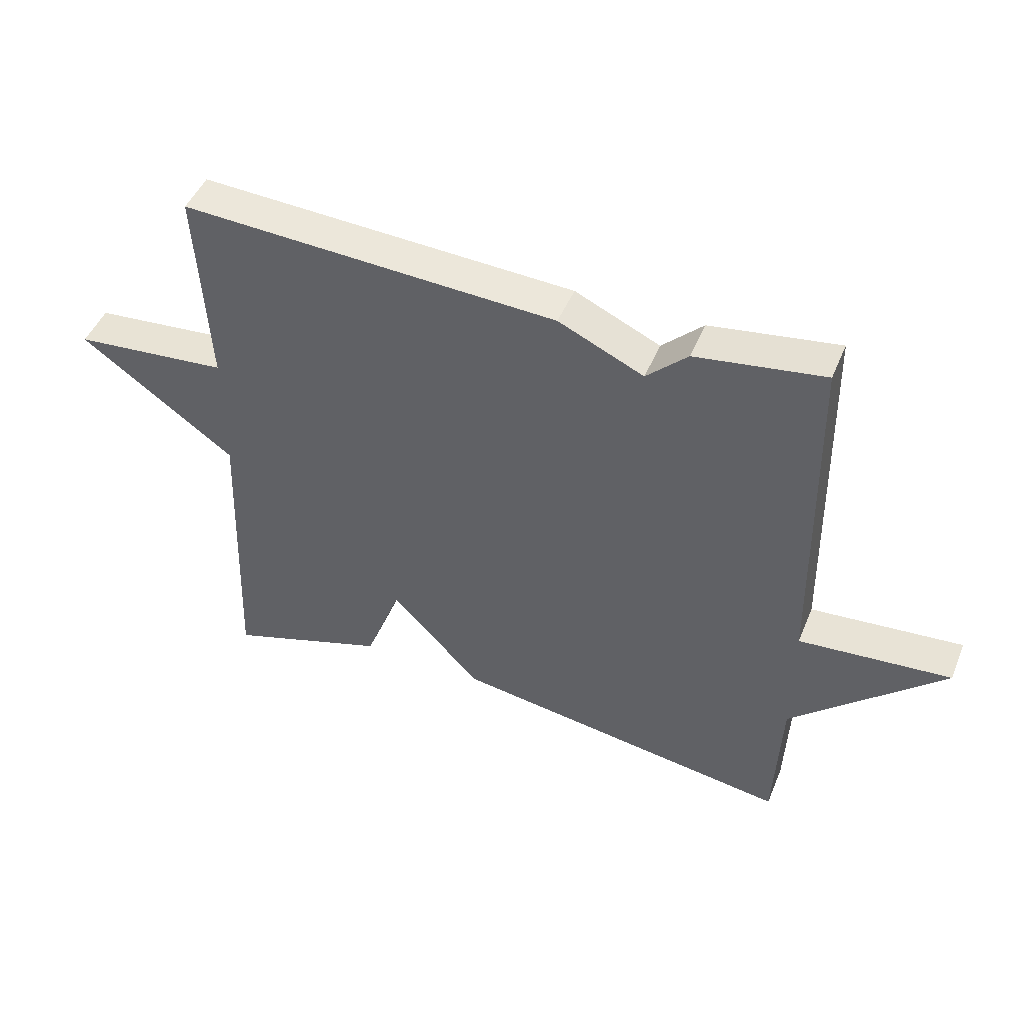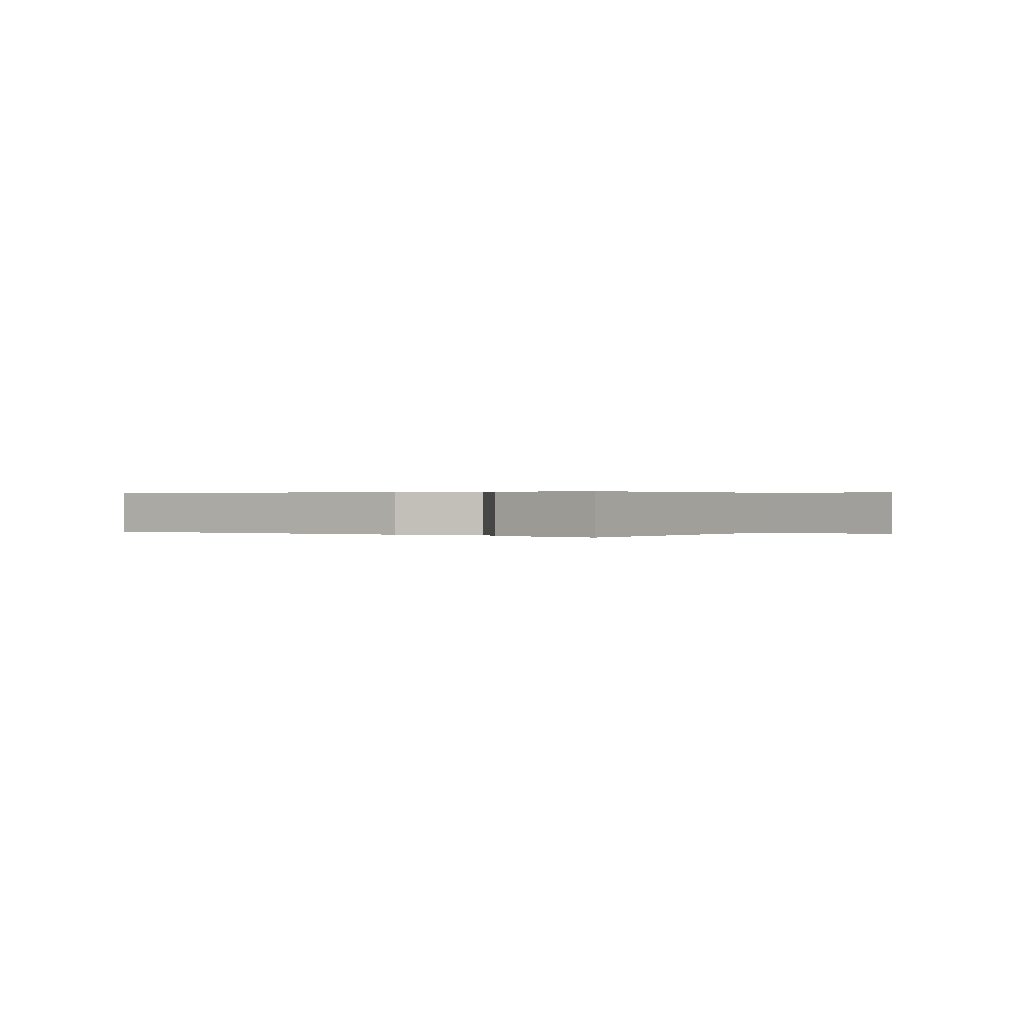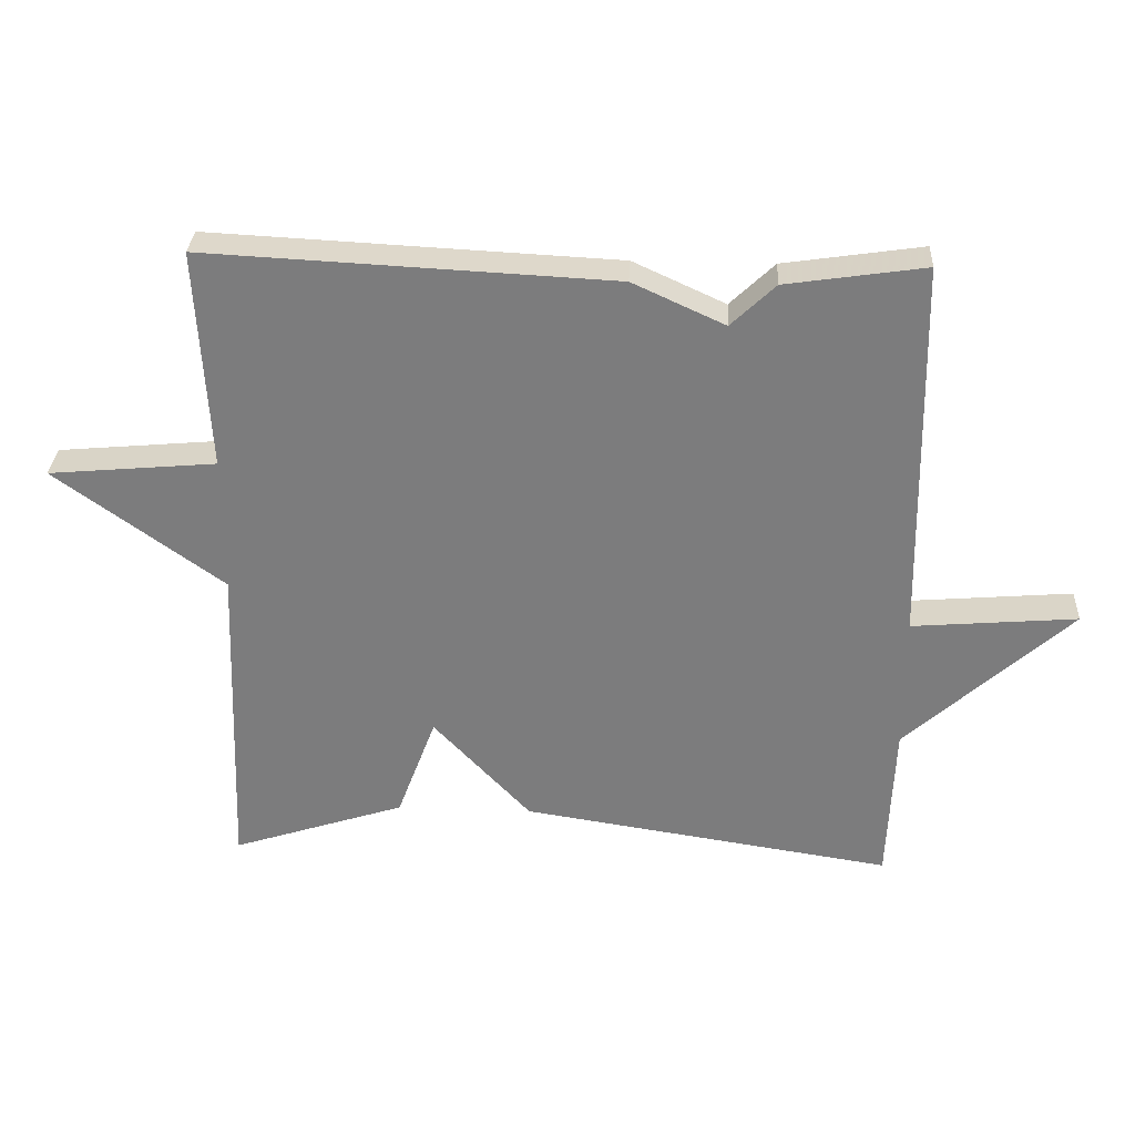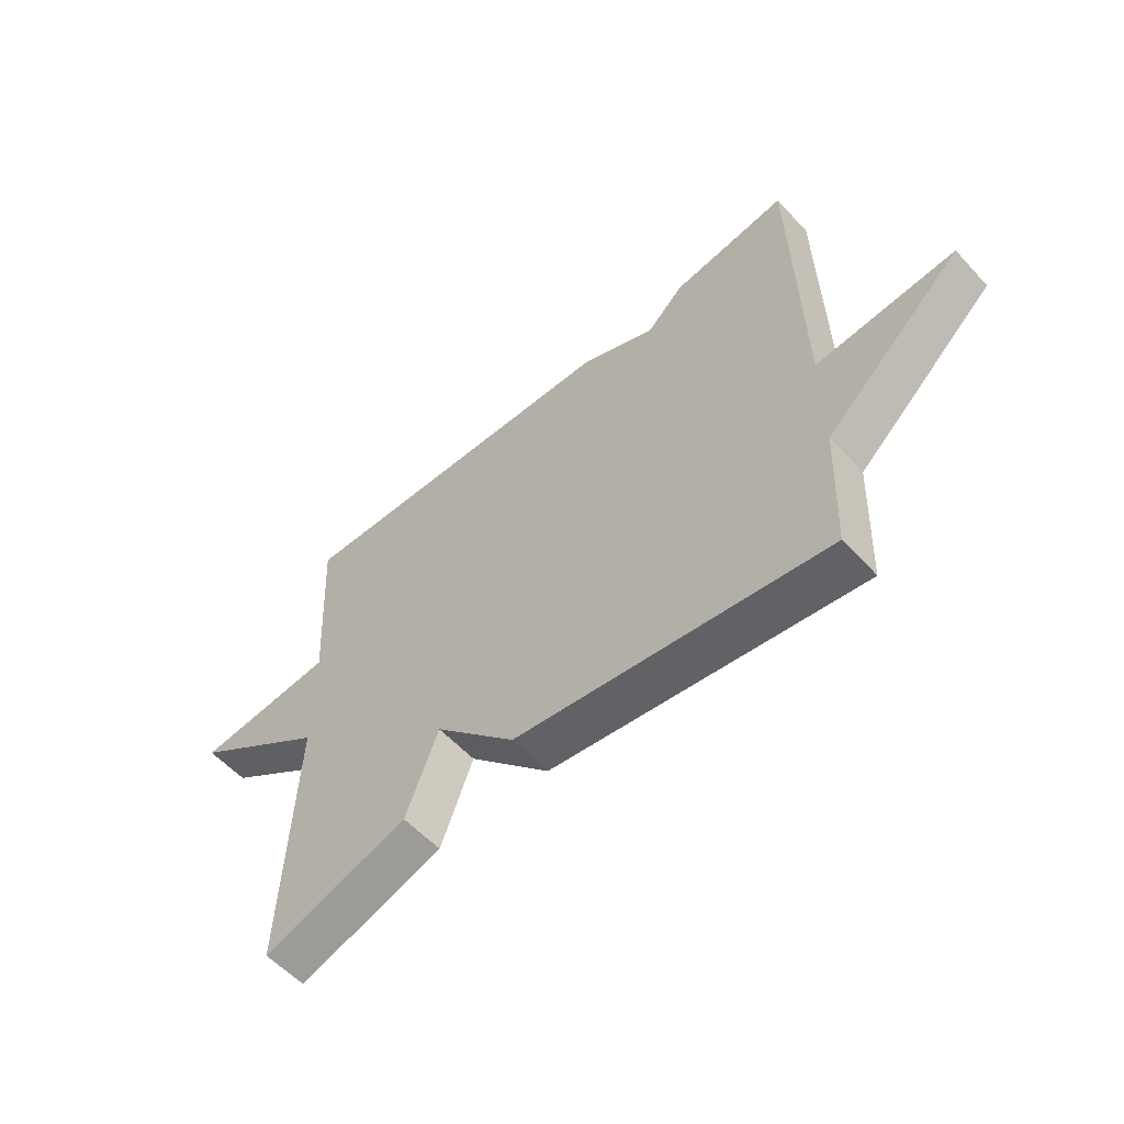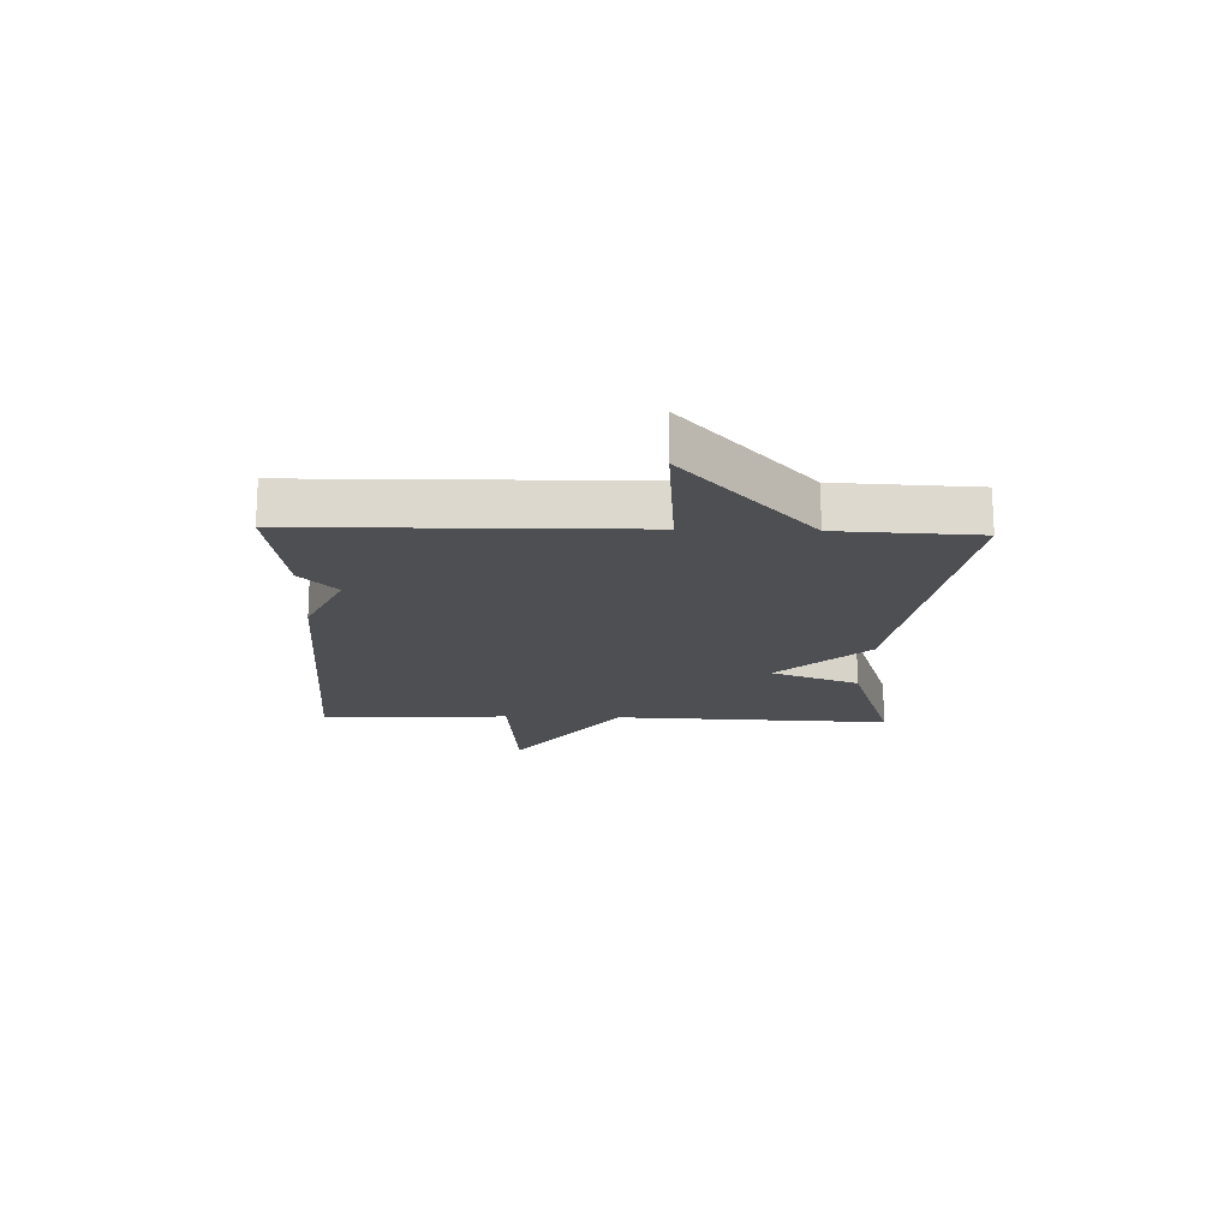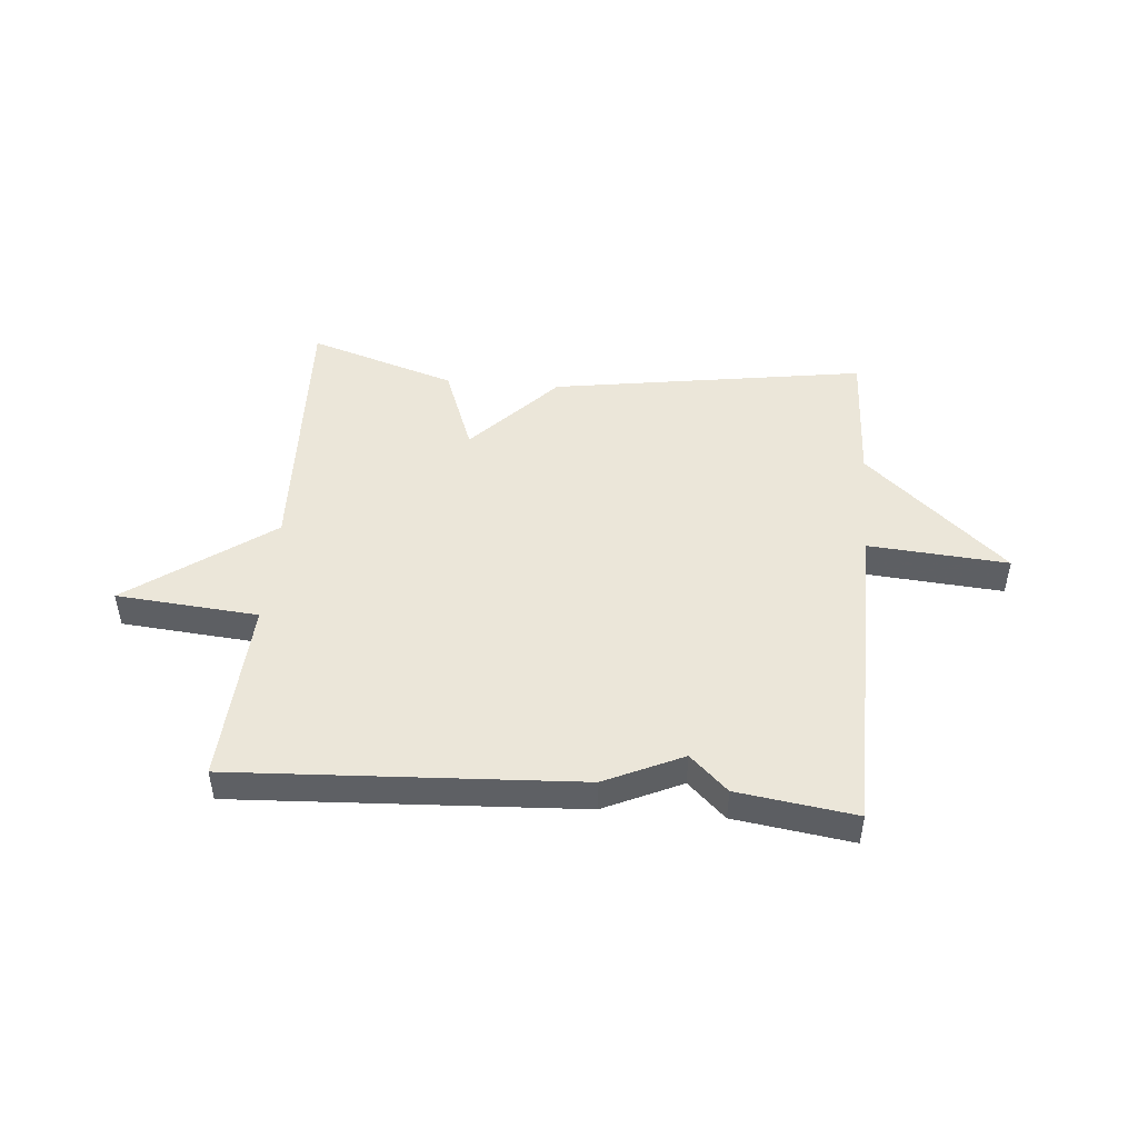
<metadata>
{"format":"obj","ext":"obj","renderer":"f3d","projection":"perspective","resolution":1024,"background":"white","views":[{"elev":47.0,"azim":21.8,"up":"+Z"},{"elev":0.3,"azim":34.0,"up":"+Y"},{"elev":30.9,"azim":2.9,"up":"+Z"},{"elev":-57.3,"azim":42.1,"up":"+Z"},{"elev":-17.5,"azim":88.1,"up":"+Y"},{"elev":47.2,"azim":4.8,"up":"+Y"}]}
</metadata>
<code>
v 0.5 0.07 -0.5
v -0.045 0.07 -0.417
v -0.188 0.07 -0.265
v -0.245 0.07 -0.417
v -0.5 0.07 -0.5
v -0.482 0.07 -0.023
v -0.728 0.07 0.155
v -0.482 0.07 0.177
v -0.5 0.07 0.5
v 0.096 0.07 0.47
v 0.231 0.07 0.408
v 0.296 0.07 0.47
v 0.5 0.07 0.5
v 0.51 0.07 -0.063
v 0.752 0.07 -0.043
v 0.51 0.07 -0.263
v 0.5 0 -0.5
v -0.045 0 -0.417
v -0.188 0 -0.265
v -0.245 0 -0.417
v -0.5 0 -0.5
v -0.482 0 -0.023
v -0.728 0 0.155
v -0.482 0 0.177
v -0.5 0 0.5
v 0.096 0 0.47
v 0.231 0 0.408
v 0.296 0 0.47
v 0.5 0 0.5
v 0.51 0 -0.063
v 0.752 0 -0.043
v 0.51 0 -0.263
f 14 15 16
f 1 2 3
f 16 1 3
f 14 16 3
f 13 14 3
f 12 13 3
f 11 12 3
f 10 11 3
f 9 10 3
f 8 9 3
f 6 7 8
f 6 8 3 4
f 4 5 6
f 32 31 30
f 19 18 17
f 19 17 32
f 19 32 30
f 19 30 29
f 19 29 28
f 19 28 27
f 19 27 26
f 19 26 25
f 19 25 24
f 24 23 22
f 20 19 24 22
f 22 21 20
f 1 17 18 2
f 2 18 19 3
f 3 19 20 4
f 4 20 21 5
f 5 21 22 6
f 6 22 23 7
f 7 23 24 8
f 8 24 25 9
f 9 25 26 10
f 10 26 27 11
f 11 27 28 12
f 12 28 29 13
f 13 29 30 14
f 14 30 31 15
f 15 31 32 16
f 16 32 17 1

</code>
